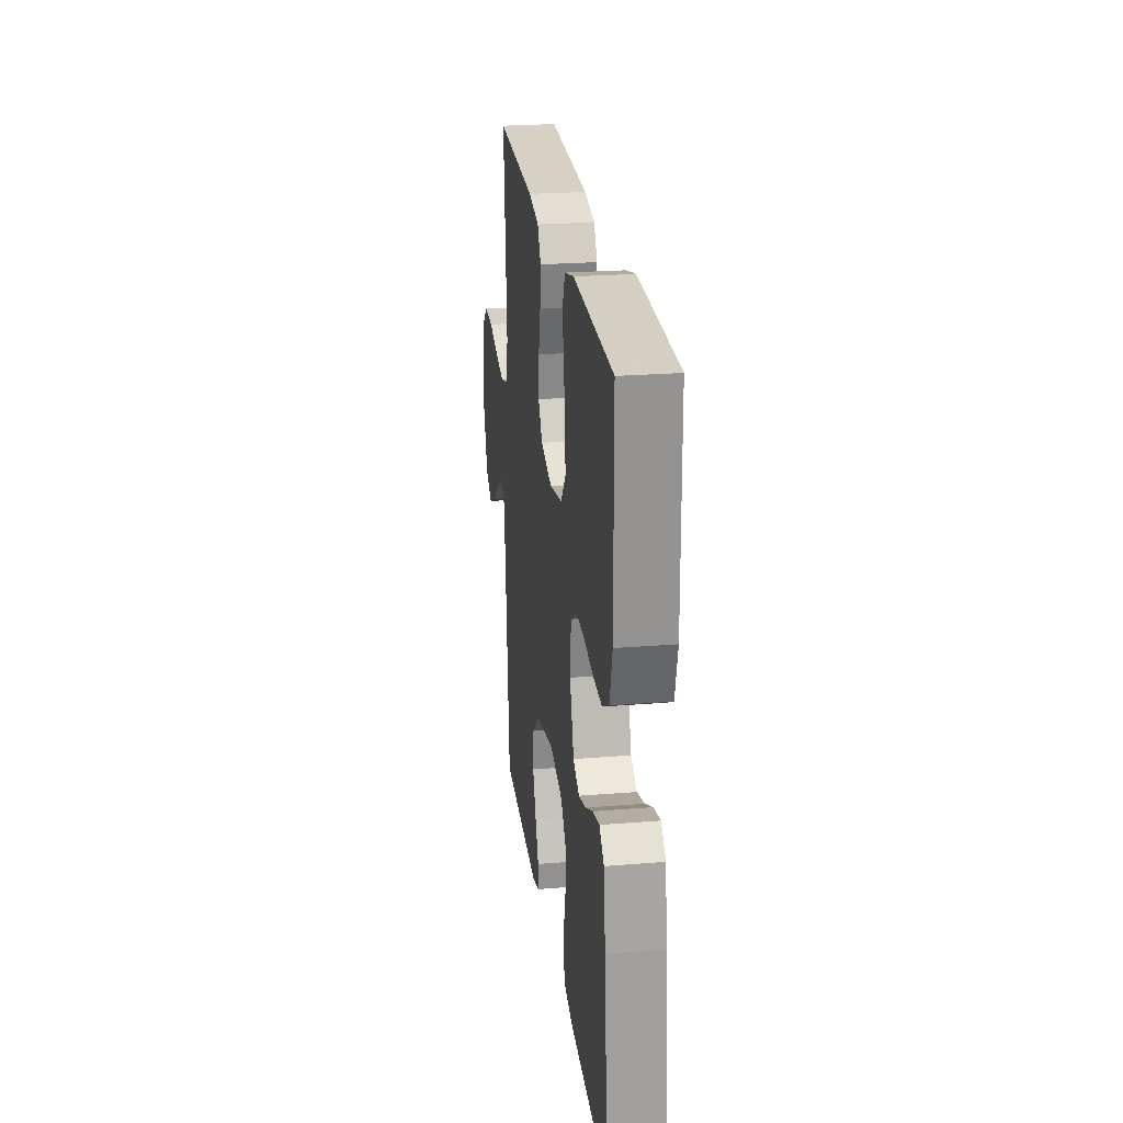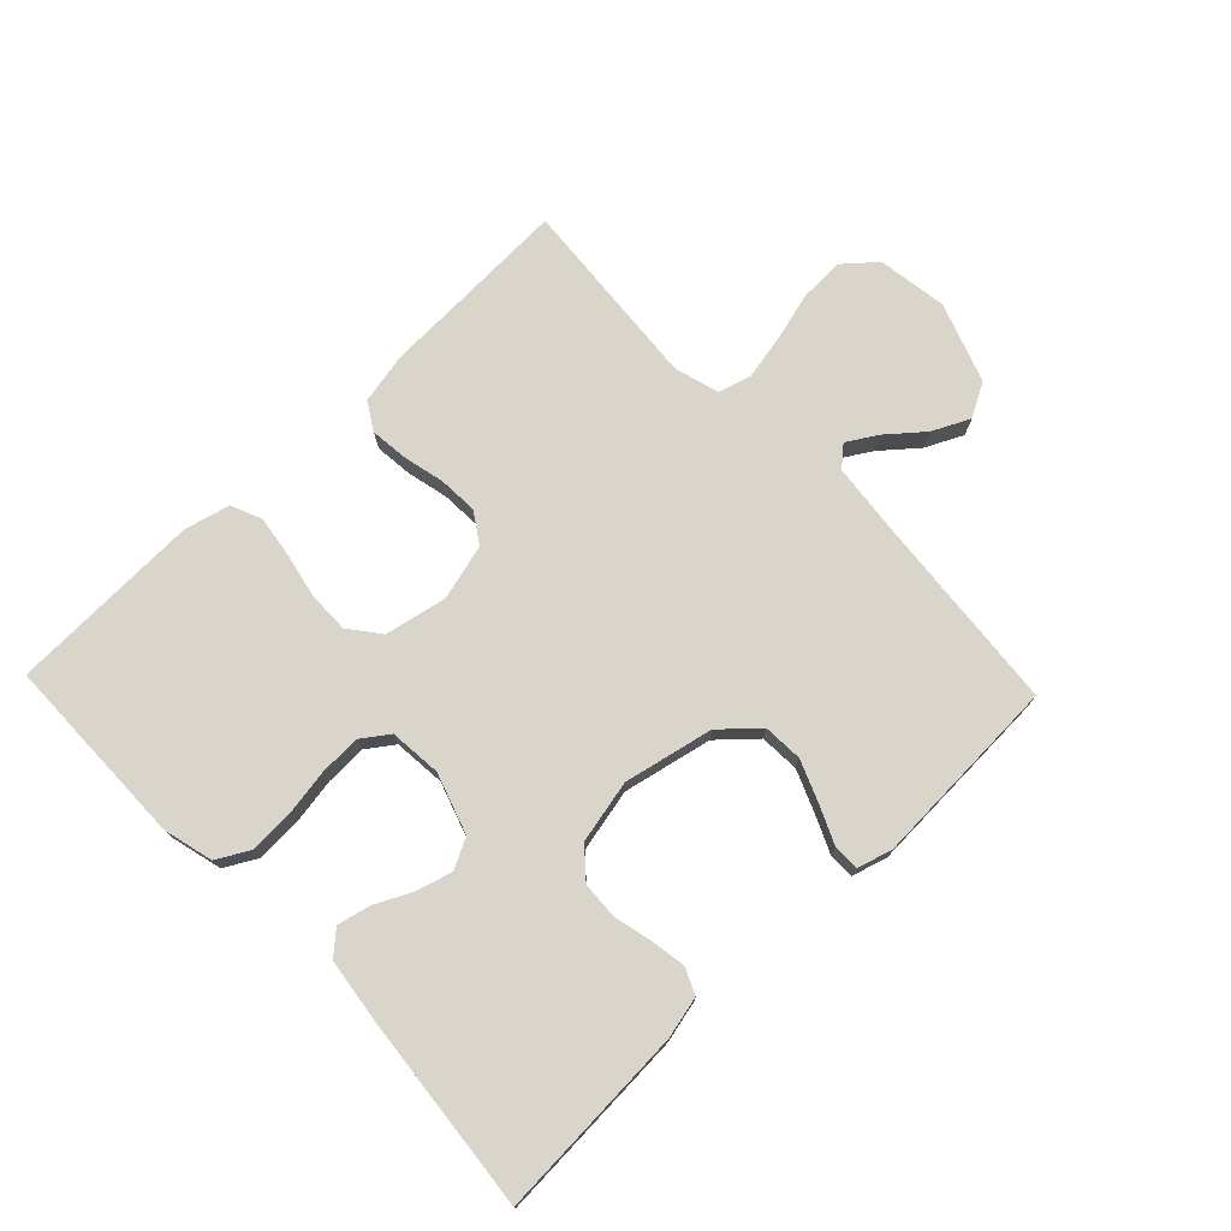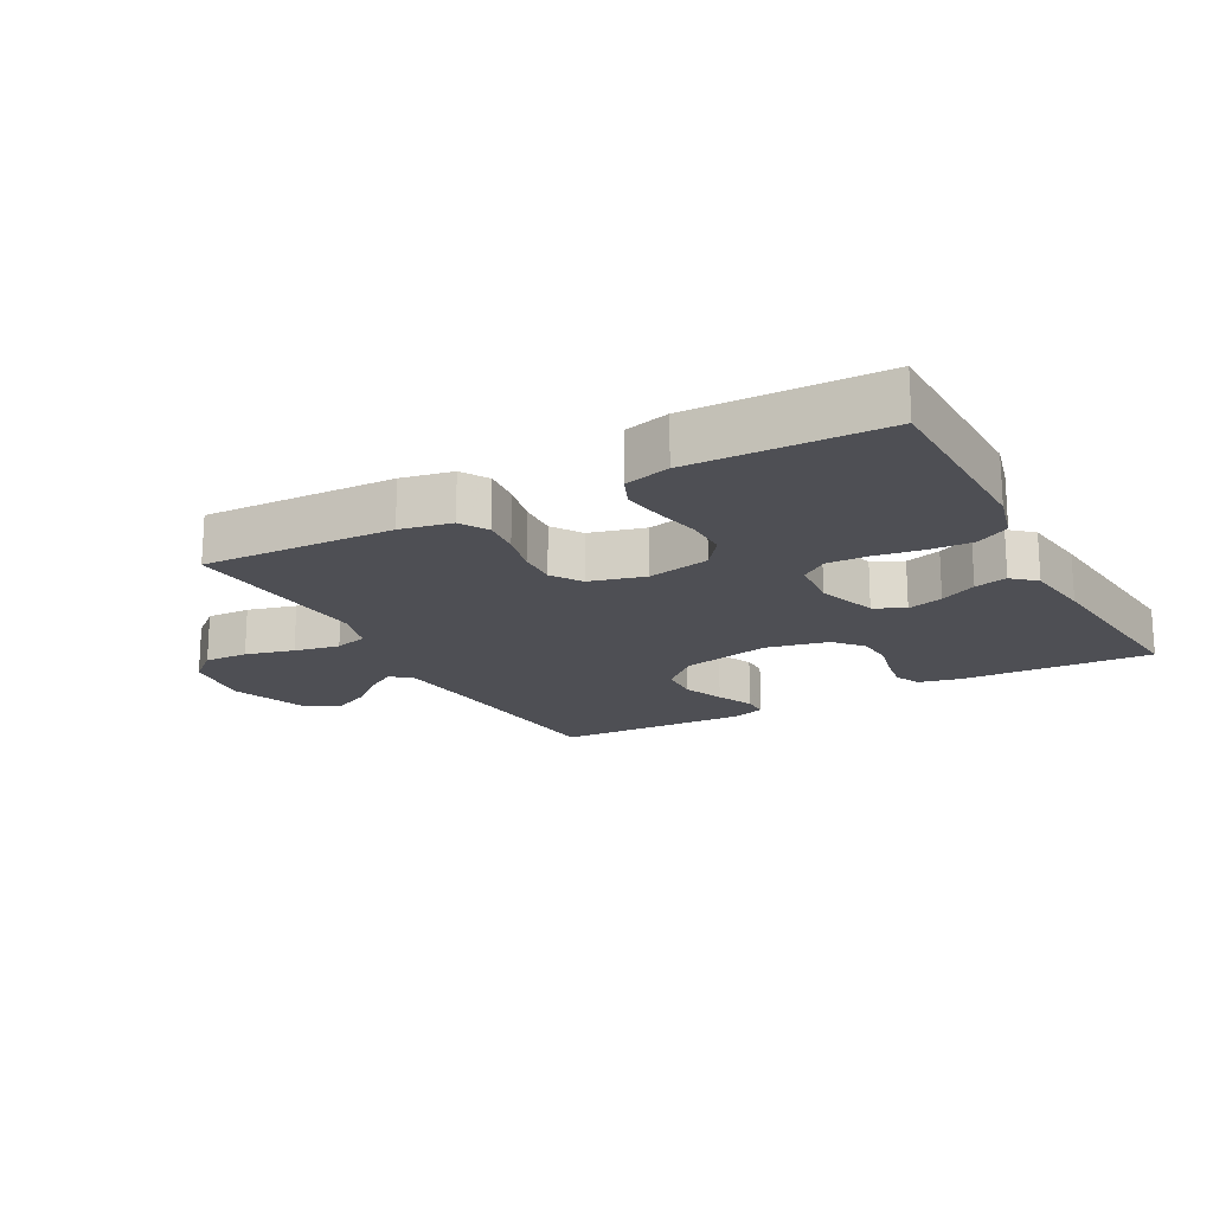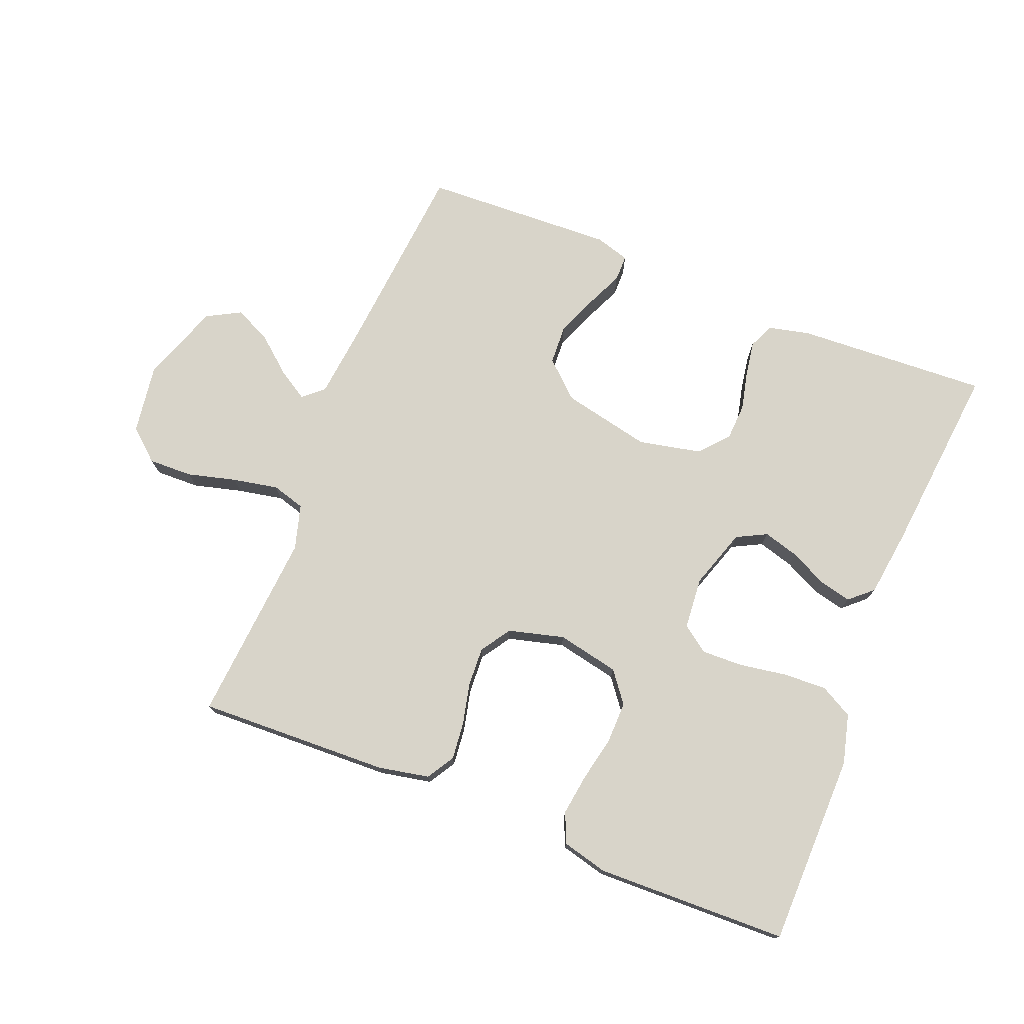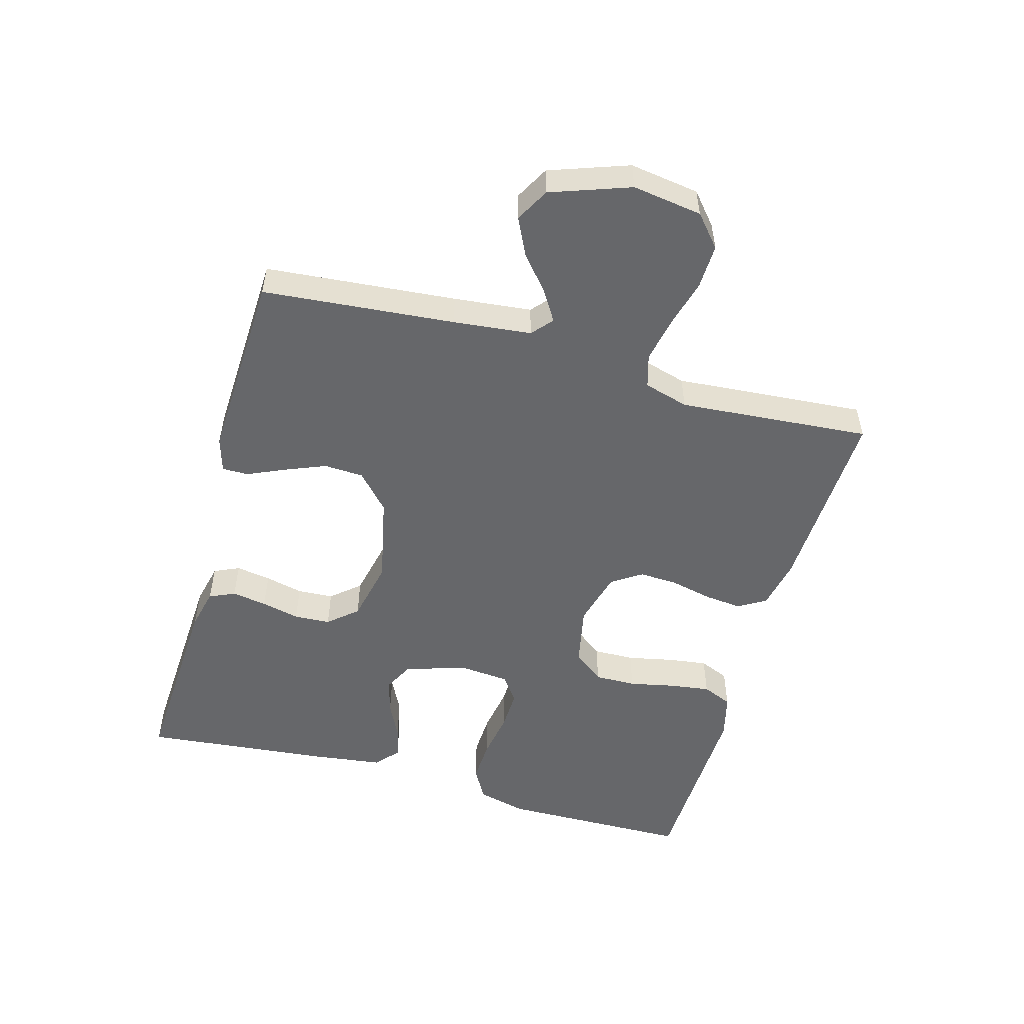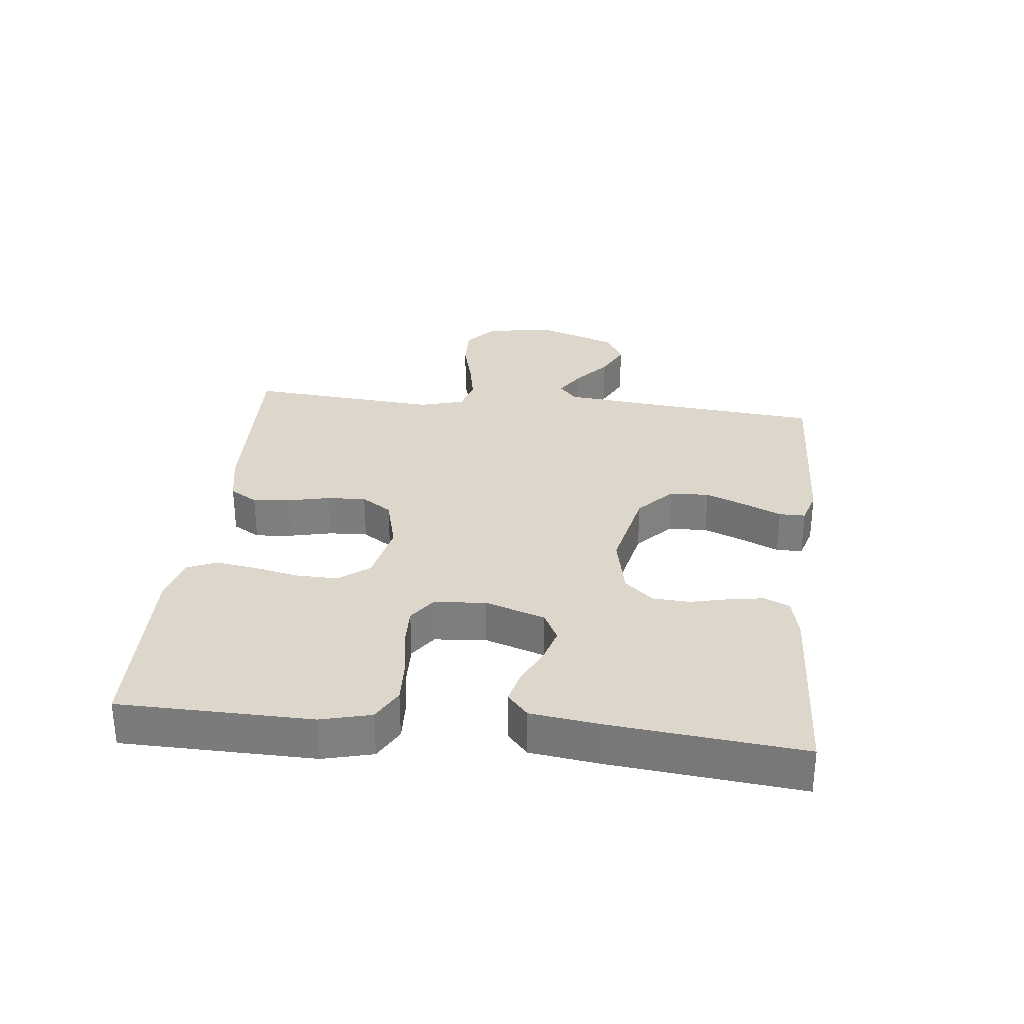
<metadata>
{"format":"obj","ext":"obj","renderer":"f3d","projection":"perspective","resolution":1024,"background":"white","views":[{"elev":24.4,"azim":82.4,"up":"+Z"},{"elev":74.7,"azim":136.2,"up":"+Y"},{"elev":-18.4,"azim":28.5,"up":"+Y"},{"elev":75.1,"azim":21.8,"up":"+Y"},{"elev":-52.2,"azim":-105.7,"up":"+Y"},{"elev":30.4,"azim":96.4,"up":"+Y"}]}
</metadata>
<code>
v 0.5 0.07 -0.5
v 0.2 0.07 -0.484
v 0.135 0.07 -0.469
v 0.117 0.07 -0.429
v 0.126 0.07 -0.374
v 0.14 0.07 -0.314
v 0.137 0.07 -0.257
v 0.098 0.07 -0.212
v 0 0.07 -0.191
v -0.139 0.07 -0.221
v -0.195 0.07 -0.272
v -0.198 0.07 -0.334
v -0.172 0.07 -0.398
v -0.146 0.07 -0.456
v -0.146 0.07 -0.497
v -0.2 0.07 -0.513
v -0.5 0.07 -0.5
v -0.527 0.07 -0.2
v -0.54 0.07 -0.078
v -0.572 0.07 -0.05
v -0.619 0.07 -0.079
v -0.674 0.07 -0.125
v -0.732 0.07 -0.153
v -0.785 0.07 -0.124
v -0.829 0.07 0
v -0.813 0.07 0.109
v -0.764 0.07 0.151
v -0.695 0.07 0.149
v -0.619 0.07 0.129
v -0.548 0.07 0.115
v -0.496 0.07 0.13
v -0.476 0.07 0.2
v -0.5 0.07 0.5
v -0.2 0.07 0.489
v -0.12 0.07 0.473
v -0.094 0.07 0.43
v -0.1 0.07 0.371
v -0.115 0.07 0.306
v -0.118 0.07 0.245
v -0.087 0.07 0.198
v 0 0.07 0.175
v 0.097 0.07 0.195
v 0.134 0.07 0.243
v 0.133 0.07 0.308
v 0.118 0.07 0.379
v 0.109 0.07 0.443
v 0.129 0.07 0.49
v 0.2 0.07 0.508
v 0.5 0.07 0.5
v 0.504 0.07 0.2
v 0.484 0.07 0.122
v 0.433 0.07 0.094
v 0.365 0.07 0.097
v 0.291 0.07 0.109
v 0.227 0.07 0.111
v 0.185 0.07 0.081
v 0.178 0.07 0
v 0.209 0.07 -0.094
v 0.256 0.07 -0.118
v 0.312 0.07 -0.102
v 0.369 0.07 -0.074
v 0.42 0.07 -0.062
v 0.456 0.07 -0.094
v 0.47 0.07 -0.2
v 0.5 0 -0.5
v 0.2 0 -0.484
v 0.135 0 -0.469
v 0.117 0 -0.429
v 0.126 0 -0.374
v 0.14 0 -0.314
v 0.137 0 -0.257
v 0.098 0 -0.212
v 0 0 -0.191
v -0.139 0 -0.221
v -0.195 0 -0.272
v -0.198 0 -0.334
v -0.172 0 -0.398
v -0.146 0 -0.456
v -0.146 0 -0.497
v -0.2 0 -0.513
v -0.5 0 -0.5
v -0.527 0 -0.2
v -0.54 0 -0.078
v -0.572 0 -0.05
v -0.619 0 -0.079
v -0.674 0 -0.125
v -0.732 0 -0.153
v -0.785 0 -0.124
v -0.829 0 0
v -0.813 0 0.109
v -0.764 0 0.151
v -0.695 0 0.149
v -0.619 0 0.129
v -0.548 0 0.115
v -0.496 0 0.13
v -0.476 0 0.2
v -0.5 0 0.5
v -0.2 0 0.489
v -0.12 0 0.473
v -0.094 0 0.43
v -0.1 0 0.371
v -0.115 0 0.306
v -0.118 0 0.245
v -0.087 0 0.198
v 0 0 0.175
v 0.097 0 0.195
v 0.134 0 0.243
v 0.133 0 0.308
v 0.118 0 0.379
v 0.109 0 0.443
v 0.129 0 0.49
v 0.2 0 0.508
v 0.5 0 0.5
v 0.504 0 0.2
v 0.484 0 0.122
v 0.433 0 0.094
v 0.365 0 0.097
v 0.291 0 0.109
v 0.227 0 0.111
v 0.185 0 0.081
v 0.178 0 0
v 0.209 0 -0.094
v 0.256 0 -0.118
v 0.312 0 -0.102
v 0.369 0 -0.074
v 0.42 0 -0.062
v 0.456 0 -0.094
v 0.47 0 -0.2
f 60 61 62 63
f 59 60 63 64
f 51 52 53 54
f 51 54 55
f 50 51 55
f 49 50 55
f 48 49 55 56
f 44 45 46 47
f 44 47 48 56
f 35 36 37 38
f 35 38 39
f 32 33 34 35
f 31 32 35 39
f 26 27 28 29
f 26 29 30
f 25 26 30
f 24 25 30 31
f 21 22 23 24
f 20 21 24 31
f 15 16 17 18
f 13 14 15 18
f 12 13 18 19
f 11 12 19 20
f 3 4 5 6
f 1 2 3 6
f 59 64 1 6
f 58 59 6 7
f 57 58 7 8
f 43 44 56 57
f 42 43 57 8
f 41 42 8 9
f 40 41 9 10
f 20 31 39 40
f 10 11 20 40
f 127 126 125 124
f 128 127 124 123
f 118 117 116 115
f 119 118 115
f 119 115 114
f 119 114 113
f 120 119 113 112
f 111 110 109 108
f 120 112 111 108
f 102 101 100 99
f 103 102 99
f 99 98 97 96
f 103 99 96 95
f 93 92 91 90
f 94 93 90
f 94 90 89
f 95 94 89 88
f 88 87 86 85
f 95 88 85 84
f 82 81 80 79
f 82 79 78 77
f 83 82 77 76
f 84 83 76 75
f 70 69 68 67
f 70 67 66 65
f 70 65 128 123
f 71 70 123 122
f 72 71 122 121
f 121 120 108 107
f 72 121 107 106
f 73 72 106 105
f 74 73 105 104
f 104 103 95 84
f 104 84 75 74
f 1 65 66 2
f 2 66 67 3
f 3 67 68 4
f 4 68 69 5
f 5 69 70 6
f 6 70 71 7
f 7 71 72 8
f 8 72 73 9
f 9 73 74 10
f 10 74 75 11
f 11 75 76 12
f 12 76 77 13
f 13 77 78 14
f 14 78 79 15
f 15 79 80 16
f 16 80 81 17
f 17 81 82 18
f 18 82 83 19
f 19 83 84 20
f 20 84 85 21
f 21 85 86 22
f 22 86 87 23
f 23 87 88 24
f 24 88 89 25
f 25 89 90 26
f 26 90 91 27
f 27 91 92 28
f 28 92 93 29
f 29 93 94 30
f 30 94 95 31
f 31 95 96 32
f 32 96 97 33
f 33 97 98 34
f 34 98 99 35
f 35 99 100 36
f 36 100 101 37
f 37 101 102 38
f 38 102 103 39
f 39 103 104 40
f 40 104 105 41
f 41 105 106 42
f 42 106 107 43
f 43 107 108 44
f 44 108 109 45
f 45 109 110 46
f 46 110 111 47
f 47 111 112 48
f 48 112 113 49
f 49 113 114 50
f 50 114 115 51
f 51 115 116 52
f 52 116 117 53
f 53 117 118 54
f 54 118 119 55
f 55 119 120 56
f 56 120 121 57
f 57 121 122 58
f 58 122 123 59
f 59 123 124 60
f 60 124 125 61
f 61 125 126 62
f 62 126 127 63
f 63 127 128 64
f 64 128 65 1

</code>
